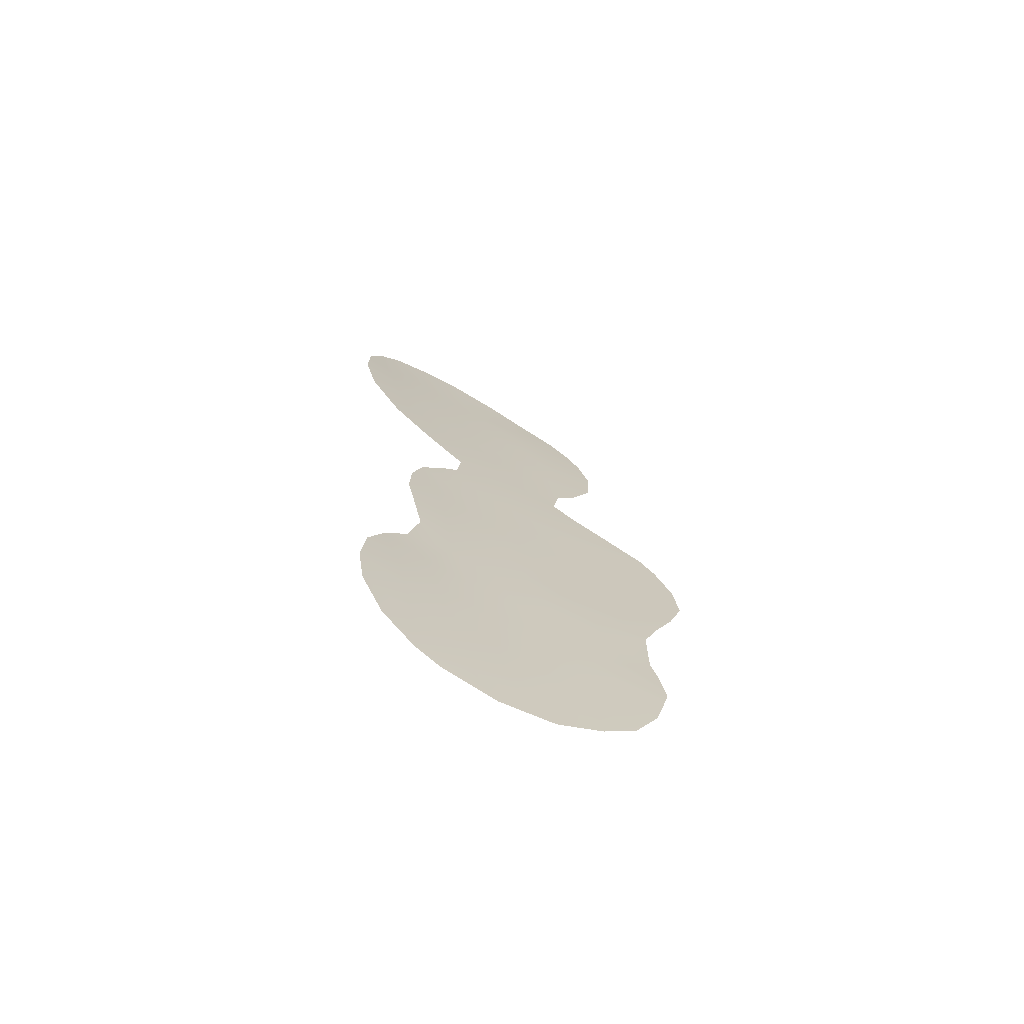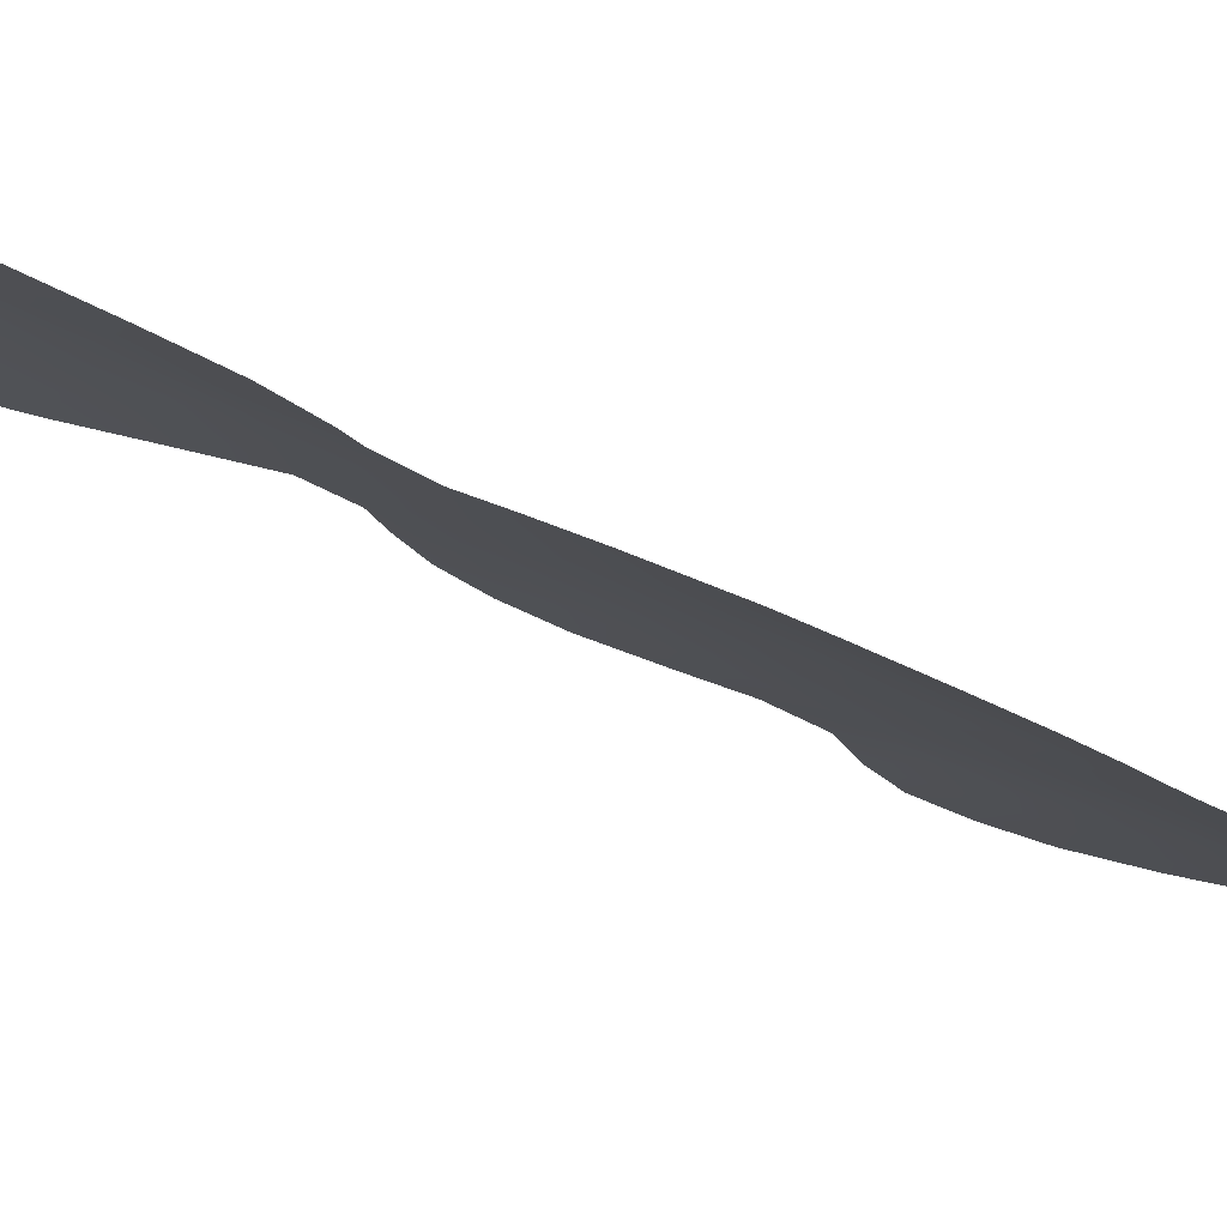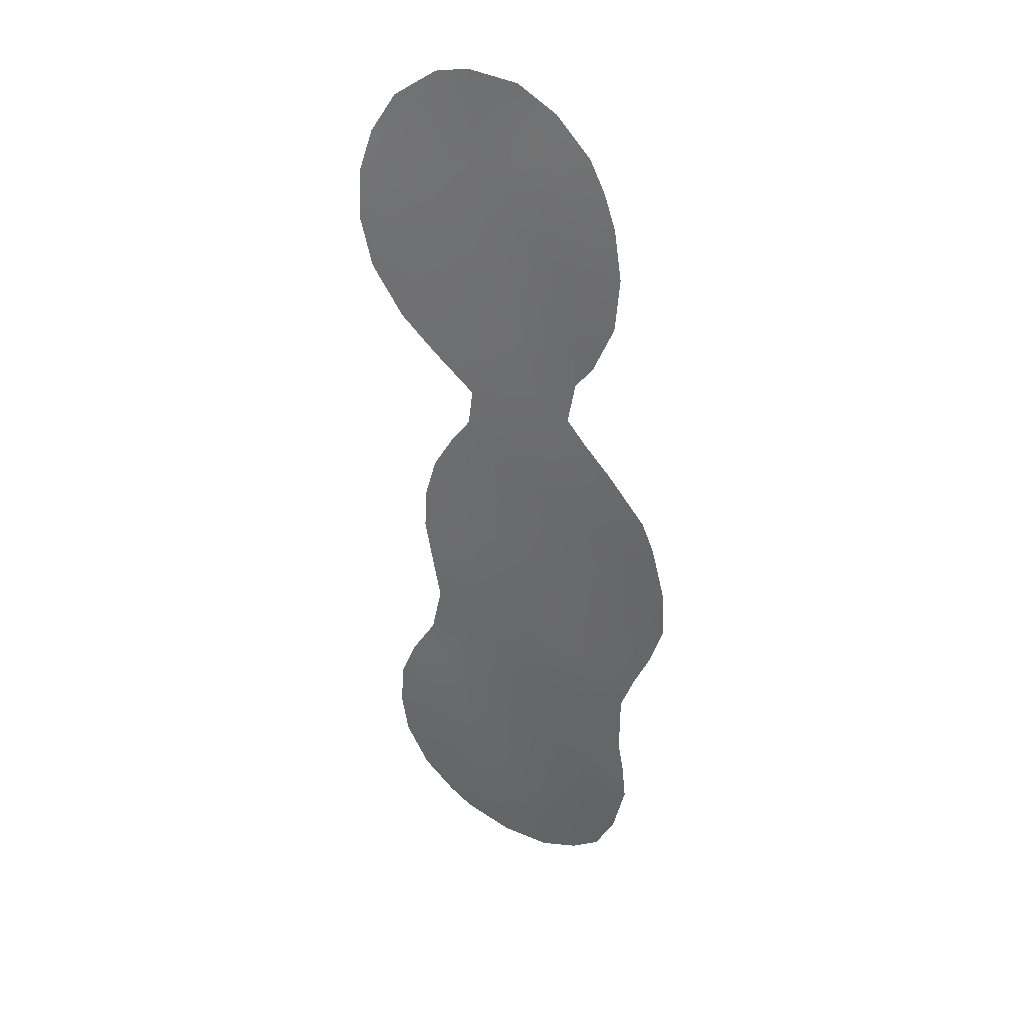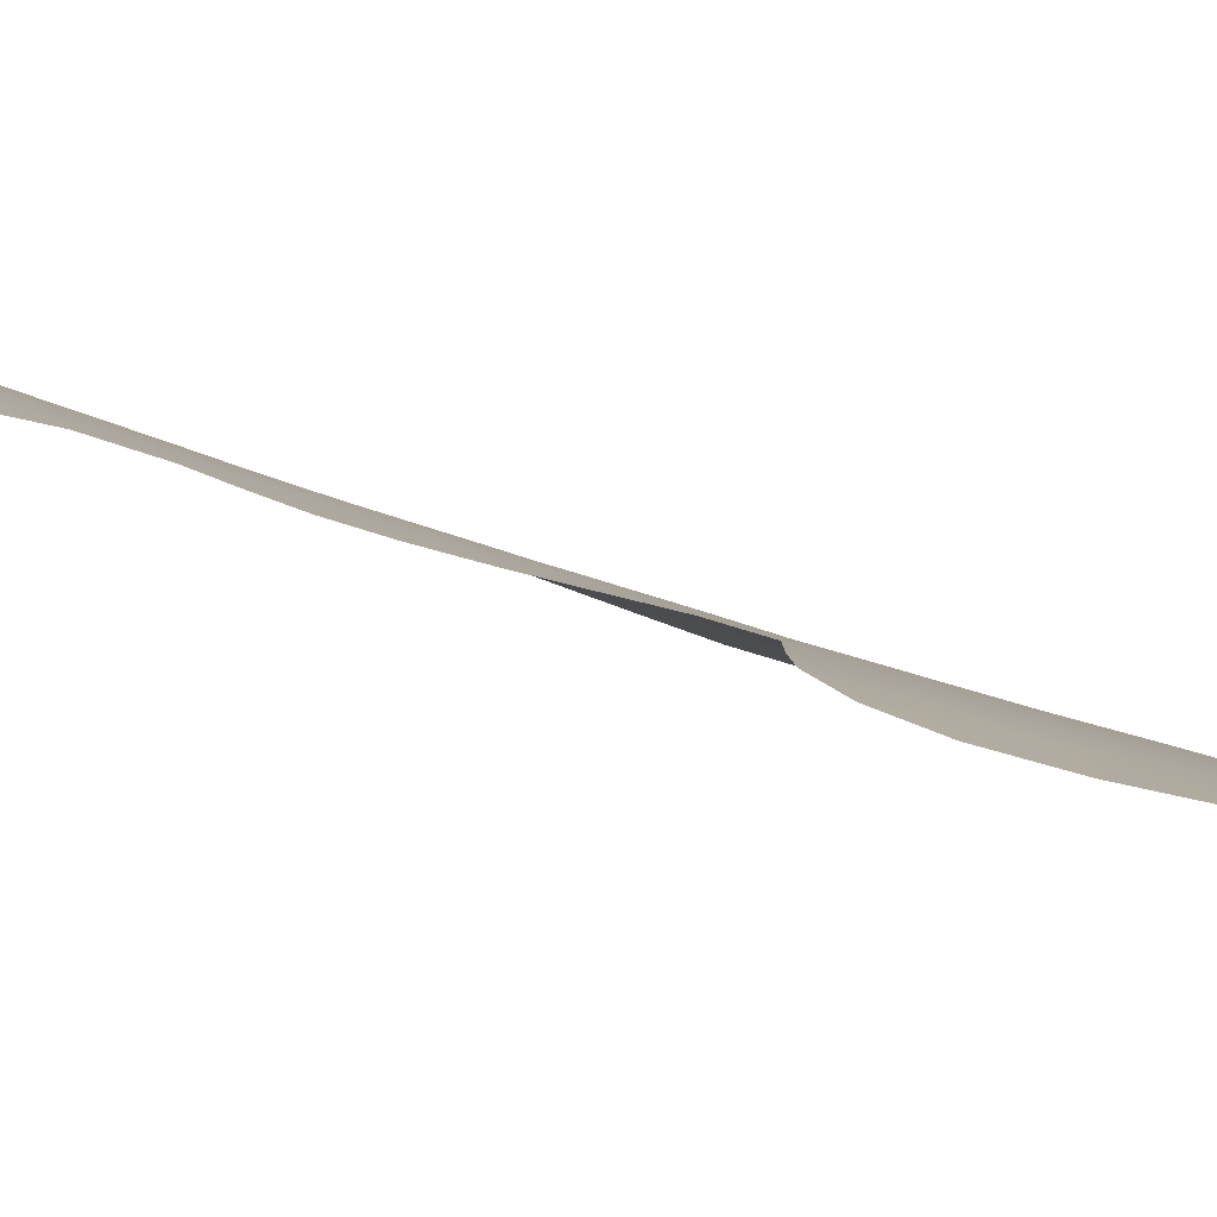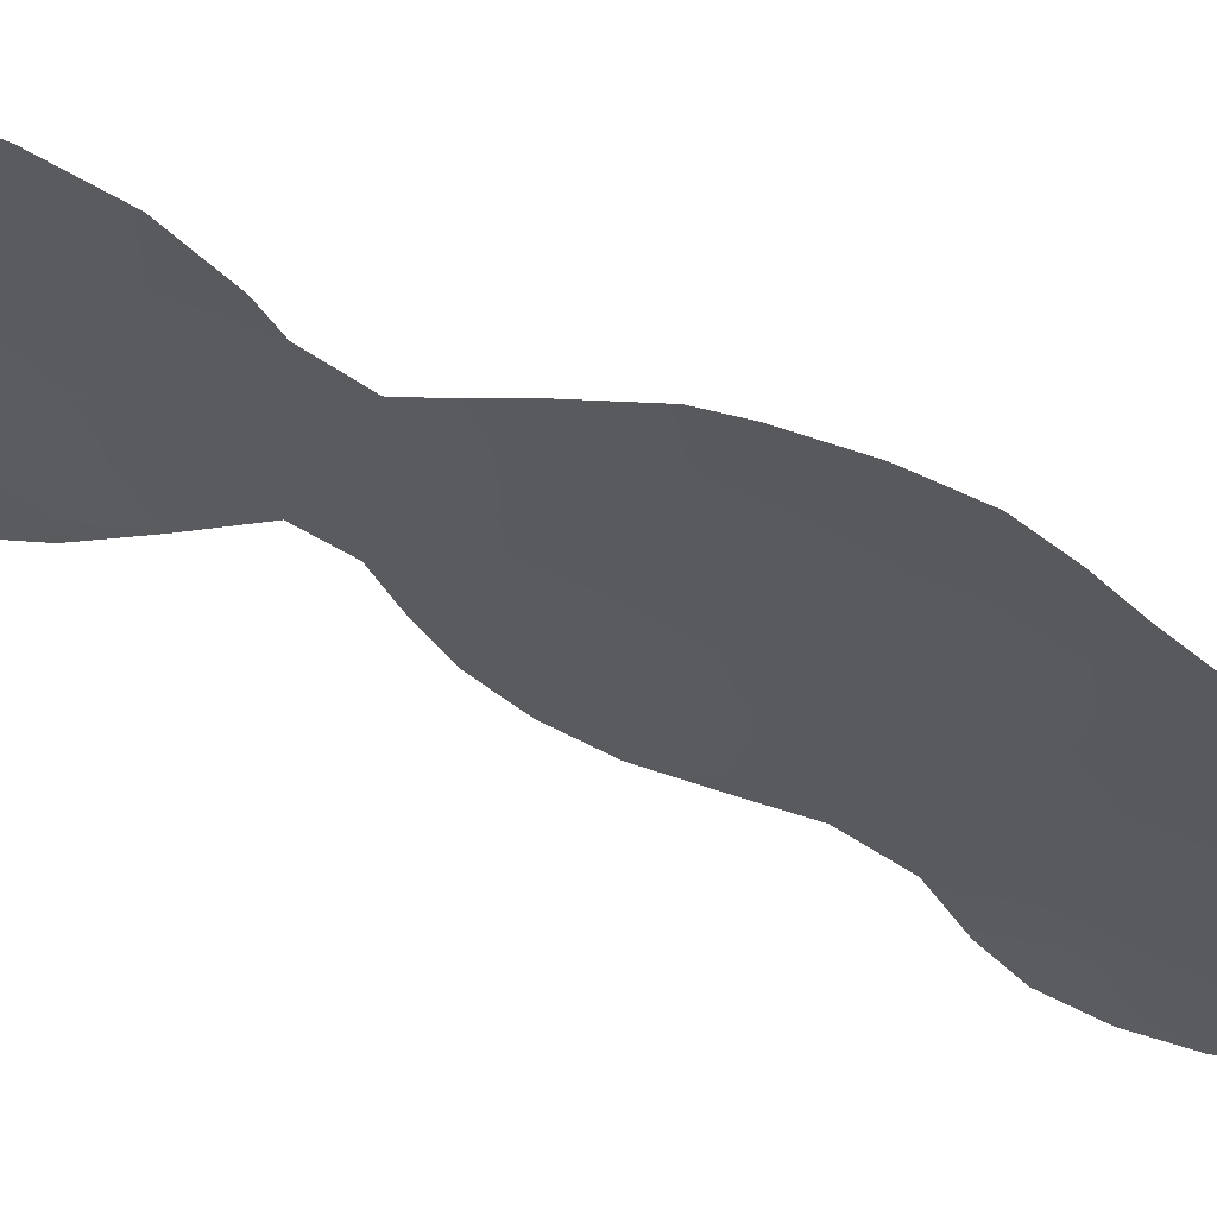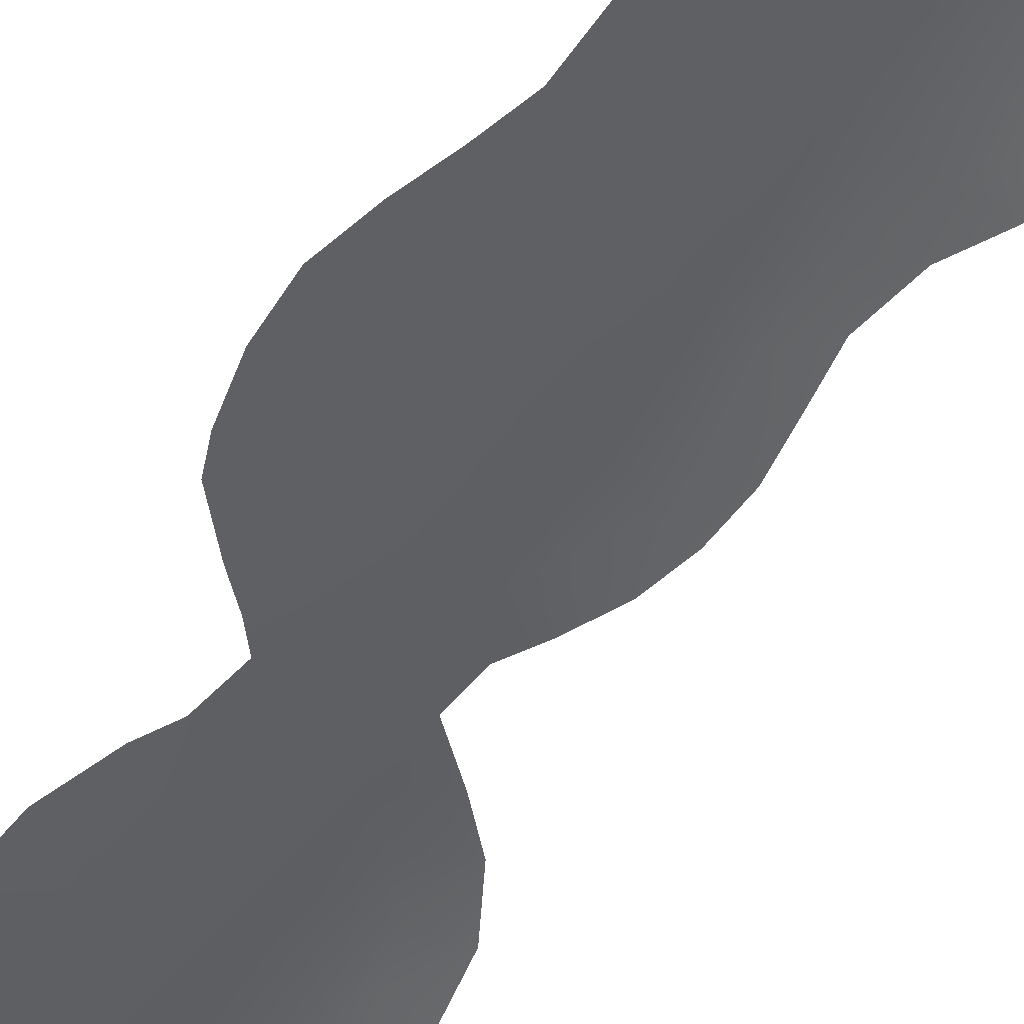
<metadata>
{"format":"obj","ext":"obj","renderer":"f3d","projection":"perspective","resolution":1024,"background":"white","views":[{"elev":-70.3,"azim":124.6,"up":"+Y"},{"elev":-29.4,"azim":-128.9,"up":"+Z"},{"elev":33.6,"azim":-174.2,"up":"+Y"},{"elev":24.4,"azim":130.1,"up":"+Z"},{"elev":-54.4,"azim":-117.6,"up":"+Z"},{"elev":-66.1,"azim":-36.4,"up":"+Z"}]}
</metadata>
<code>
v -15.67 7.071 56.86
v -15.47 24.24 57.72
v -14.42 20.73 58.02
v -18.16 -0.1127 55.31
v -16.54 -1.498 56.29
v -19.6 10.12 54.64
v -14.38 9.961 57.64
v -13.36 6.451 58.02
v -13.87 -4.21 57.69
v -20.31 6.742 54.07
v -12.32 23.02 59.14
v -16.98 -3.356 56.02
v -15.97 9.076 56.76
v -10.54 23.18 59.84
v -16.71 17.15 56.65
v -16.97 3.831 56.07
v -15.91 15.07 56.99
v -9.425 21.26 60.16
v -18.36 18.42 55.77
v -22.45 8.535 52.62
v -15.76 30.26 57.96
v -20.79 3.702 53.66
v -10.63 28.8 60.15
v -11.88 7.156 58.69
v -12.18 5.528 58.55
v -10.32 -3.214 59.21
v -21.37 13.32 53.56
v -19.88 21.44 54.96
v -20.06 23.6 54.96
v -18.06 16.71 55.86
v -18.82 15.87 55.36
v -12.06 12.46 58.75
v -21.14 -1.282 53.33
v -10.78 1.893 59.04
v -19.77 25.57 55.28
v -8.929 23.33 60.41
v -15.41 -7.272 56.91
v -20.78 1.312 53.65
v -13.44 -6.8 57.91
v -19.05 19.4 55.37
v -12.5 -6.211 58.37
v -20.66 -3.499 53.65
v -22.34 10.42 52.77
v -18.82 -6.182 54.89
v -19.89 -5.166 54.19
v -11.24 -5.007 58.88
v -13.84 16.5 58.11
v -13.67 15.02 58.14
v -12.89 13.92 58.45
v -14.06 18.75 58.09
v -20.75 8.495 53.85
v -17.35 7.412 55.95
v -17.35 29.4 57.08
v -15.5 19.66 57.42
v -18.05 20.54 56.03
v -14.49 -5.903 57.37
v -10.19 0.3782 59.22
v -11.26 21.35 59.48
v -16.81 19.29 56.7
v -17.73 14.59 55.95
v -18.37 26.52 56.22
v -19.32 26.86 55.66
v -16.96 27.55 57.11
v -12.4 30.07 59.5
v -19.7 -2.976 54.31
v -13.79 11.97 57.98
v -21.23 10.4 53.56
v -15.65 28.42 57.9
v -20.04 0.2833 54.1
v -10.04 -1.457 59.3
v -12.98 26.54 59.03
v -17.63 2.1 55.66
v -11.62 10.85 58.89
v -14.86 26.72 58.18
v -20.99 0.1672 53.46
v -21.32 5.25 53.34
v -17.82 9.588 55.73
v -17.02 23.87 56.82
v -16.34 5.542 56.46
v -19.39 2.025 54.55
v -10.15 25.11 60.08
v -16.11 -6.05 56.52
v -18.87 6.618 55.01
v -11.53 9.114 58.87
v -18.4 24.79 56.06
v -13.1 8.516 58.19
v -18.59 -4.222 55.03
v -20.11 12.14 54.38
v -16.3 21.8 57.14
v -14.1 28.6 58.66
v -15.39 17.9 57.39
v -11.44 0.2784 58.77
v -12.52 1.945 58.37
v -13.11 -0.01317 58.06
v -14.25 1.835 57.55
v -13.73 30.42 58.9
v -12.9 21.44 58.78
v -21.95 6.821 52.93
v -14.98 -0.2485 57.16
v -16.86 11.09 56.33
v -14.55 7.826 57.5
v -12.24 -3.729 58.45
v -11.83 -1.631 58.62
v -10.7 19.25 59.61
v -19.41 13.93 54.9
v -19.86 14.91 54.65
v -16.72 0.3773 56.2
v -18.01 5.411 55.49
v -18.14 12.69 55.63
v -16.47 13.06 56.62
v -9.585 27.14 60.42
v -12.15 17.9 58.93
v -19.08 8.234 54.91
v -17.31 -7.048 55.84
v -15.29 3.83 57.03
v -14.78 5.787 57.33
v -11.76 3.517 58.73
v -11.76 24.84 59.47
v -13.62 24.64 58.62
v -11.17 26.75 59.82
v -9.047 25.45 60.49
v -13.53 -2.103 57.86
v -18.18 -2.287 55.29
v -18.71 28.04 56.14
v -15.91 1.973 56.66
v -14.71 13.4 57.56
v -14.98 16.31 57.53
v -21.84 12.27 53.19
v -19.37 -1.127 54.53
v -19.7 5.122 54.41
v -12.73 10.51 58.41
v -17.38 -5.208 55.79
v -14.18 22.59 58.24
v -15.69 -4.569 56.74
v -13.51 4.101 57.93
v -18.3 22.71 55.99
v -18.46 11.21 55.4
v -18.84 3.766 54.93
v -15.18 -2.524 57.03
v -15.47 11.31 57.12
v -12.68 19.94 58.81
v -12.52 28.65 59.36
v -16.97 25.59 56.97
f 130 76 10
f 114 82 37
f 107 99 5
f 13 101 1
f 54 3 50
f 79 108 52
f 1 116 79
f 119 118 11
f 142 120 71
f 81 14 118
f 108 130 83
f 10 51 113
f 6 113 51
f 101 86 8
f 65 123 87
f 119 74 71
f 95 135 93
f 50 47 91
f 67 43 128
f 131 66 32
f 98 51 10
f 133 11 97
f 53 21 68
f 57 70 92
f 62 124 61
f 97 58 141
f 50 141 112
f 64 23 142
f 8 24 25
f 7 66 131
f 11 58 97
f 67 6 51
f 136 28 29
f 92 70 103
f 70 26 103
f 60 105 31
f 60 31 30
f 32 73 131
f 73 84 131
f 63 68 74
f 130 22 76
f 10 76 98
f 109 100 137
f 2 78 143
f 34 57 92
f 85 29 35
f 14 36 18
f 18 58 14
f 8 86 24
f 84 24 86
f 26 102 103
f 102 26 46
f 62 61 35
f 20 43 67
f 7 86 101
f 139 9 134
f 90 142 71
f 2 133 89
f 77 13 52
f 53 68 63
f 54 91 59
f 54 59 89
f 19 59 15
f 22 80 38
f 5 12 123
f 5 123 4
f 93 135 117
f 19 55 59
f 40 55 19
f 139 12 5
f 12 139 134
f 41 39 56
f 90 21 96
f 71 74 90
f 68 21 90
f 98 20 51
f 89 78 2
f 4 107 5
f 13 7 101
f 13 1 52
f 28 136 55
f 122 94 103
f 55 136 89
f 141 104 112
f 91 54 50
f 100 13 77
f 105 106 31
f 125 72 16
f 107 72 125
f 1 79 52
f 52 108 83
f 110 60 17
f 120 111 81
f 111 121 81
f 50 112 47
f 6 77 113
f 77 52 113
f 129 65 33
f 42 33 65
f 134 82 132
f 44 132 114
f 82 114 132
f 16 79 115
f 79 116 115
f 1 101 116
f 116 135 115
f 72 138 16
f 138 72 80
f 93 117 34
f 93 34 92
f 94 92 103
f 133 119 11
f 119 71 118
f 71 120 118
f 44 87 132
f 45 87 44
f 58 11 14
f 118 14 11
f 14 81 36
f 121 36 81
f 102 9 122
f 9 139 122
f 102 122 103
f 122 99 94
f 108 138 130
f 83 130 10
f 113 52 83
f 83 10 113
f 102 46 41
f 116 101 8
f 72 4 80
f 48 17 127
f 4 123 129
f 65 129 123
f 87 123 12
f 124 63 61
f 124 53 63
f 9 102 41
f 56 9 41
f 74 2 143
f 65 87 45
f 65 45 42
f 140 126 66
f 13 140 7
f 16 115 125
f 3 133 97
f 15 127 17
f 91 47 127
f 91 127 15
f 48 49 126
f 126 17 48
f 47 48 127
f 88 67 128
f 128 27 88
f 49 66 126
f 66 49 32
f 94 99 95
f 133 2 119
f 142 23 120
f 116 8 135
f 88 6 67
f 120 81 118
f 131 84 86
f 131 86 7
f 85 136 29
f 120 23 111
f 88 109 137
f 69 129 33
f 69 33 75
f 69 75 38
f 80 4 69
f 20 67 51
f 100 109 110
f 69 4 129
f 105 109 88
f 80 69 38
f 61 85 35
f 82 56 37
f 95 93 94
f 104 141 58
f 143 63 74
f 134 132 12
f 104 58 18
f 16 138 108
f 79 16 108
f 132 87 12
f 140 66 7
f 95 115 135
f 115 95 125
f 8 25 135
f 80 22 138
f 110 140 100
f 110 17 126
f 9 56 134
f 117 135 25
f 93 92 94
f 82 134 56
f 3 141 50
f 140 110 126
f 56 39 37
f 107 4 72
f 78 136 85
f 106 105 27
f 137 100 77
f 6 137 77
f 28 55 40
f 105 88 27
f 89 136 78
f 60 110 109
f 138 22 130
f 88 137 6
f 99 107 125
f 99 125 95
f 60 109 105
f 139 99 122
f 59 55 89
f 3 54 89
f 3 89 133
f 139 5 99
f 140 13 100
f 19 15 30
f 91 15 59
f 97 141 3
f 142 96 64
f 142 90 96
f 74 68 90
f 119 2 74
f 143 61 63
f 61 143 85
f 143 78 85
f 30 15 17
f 30 17 60

</code>
